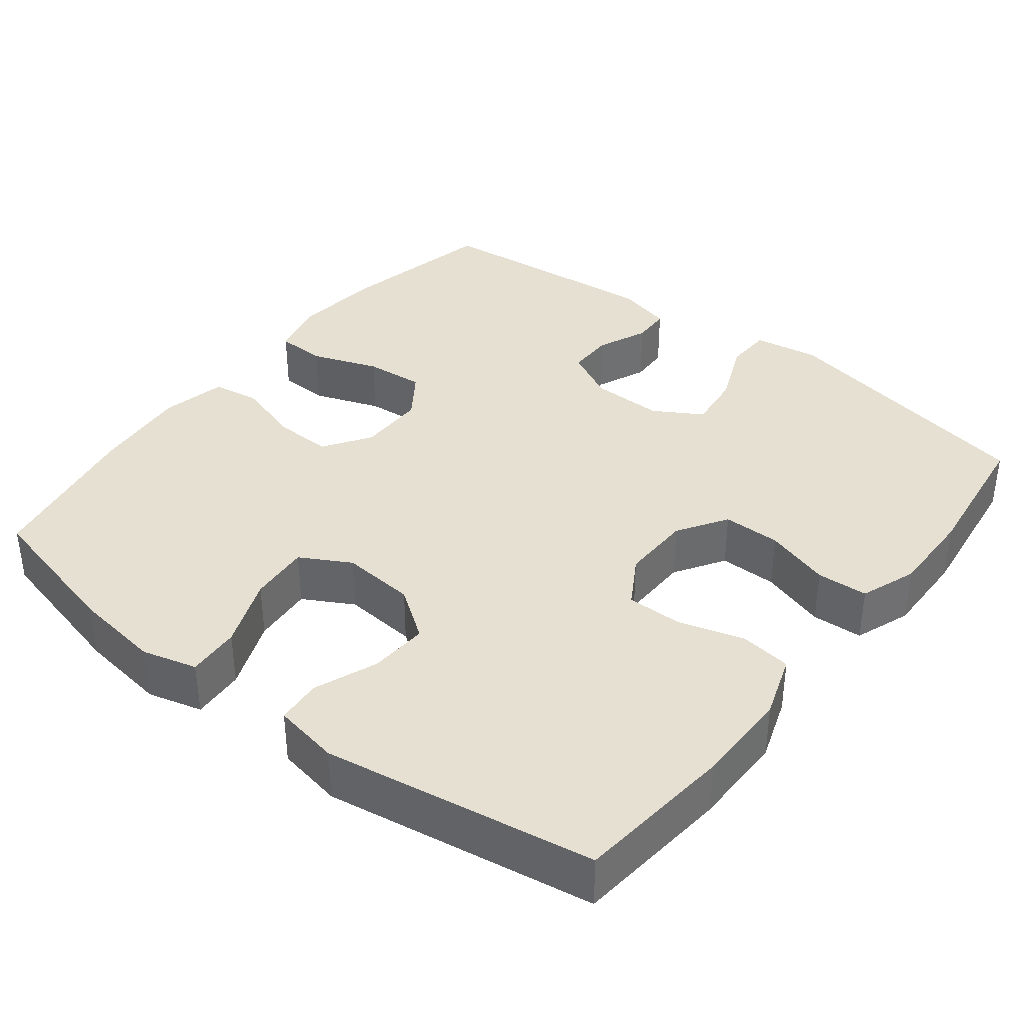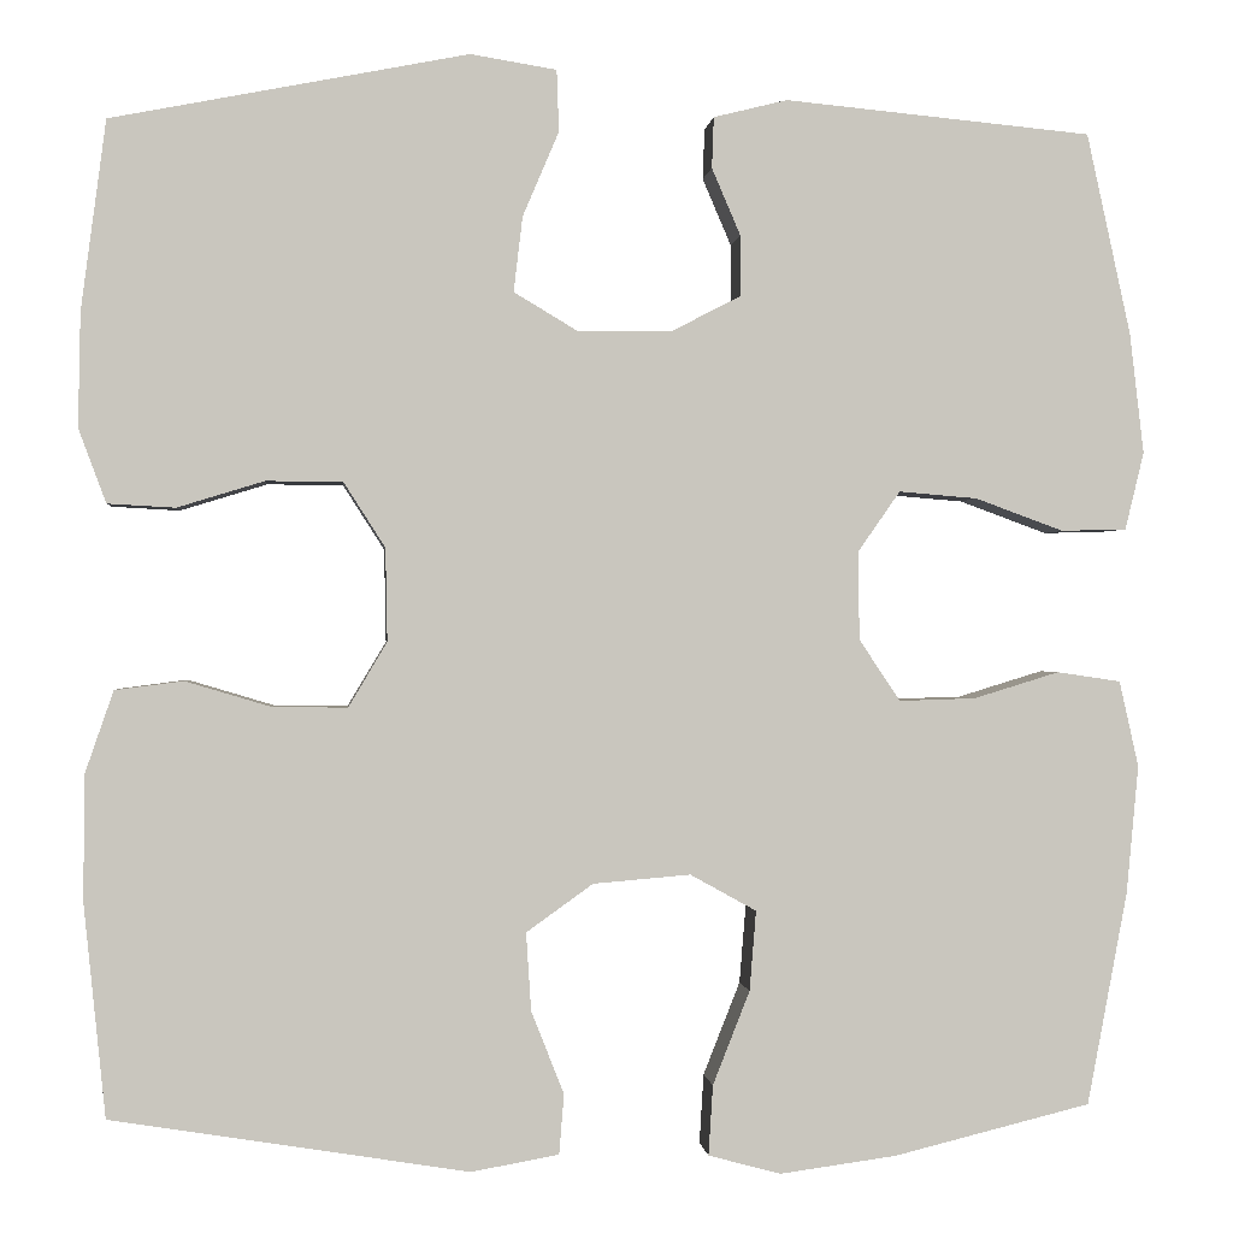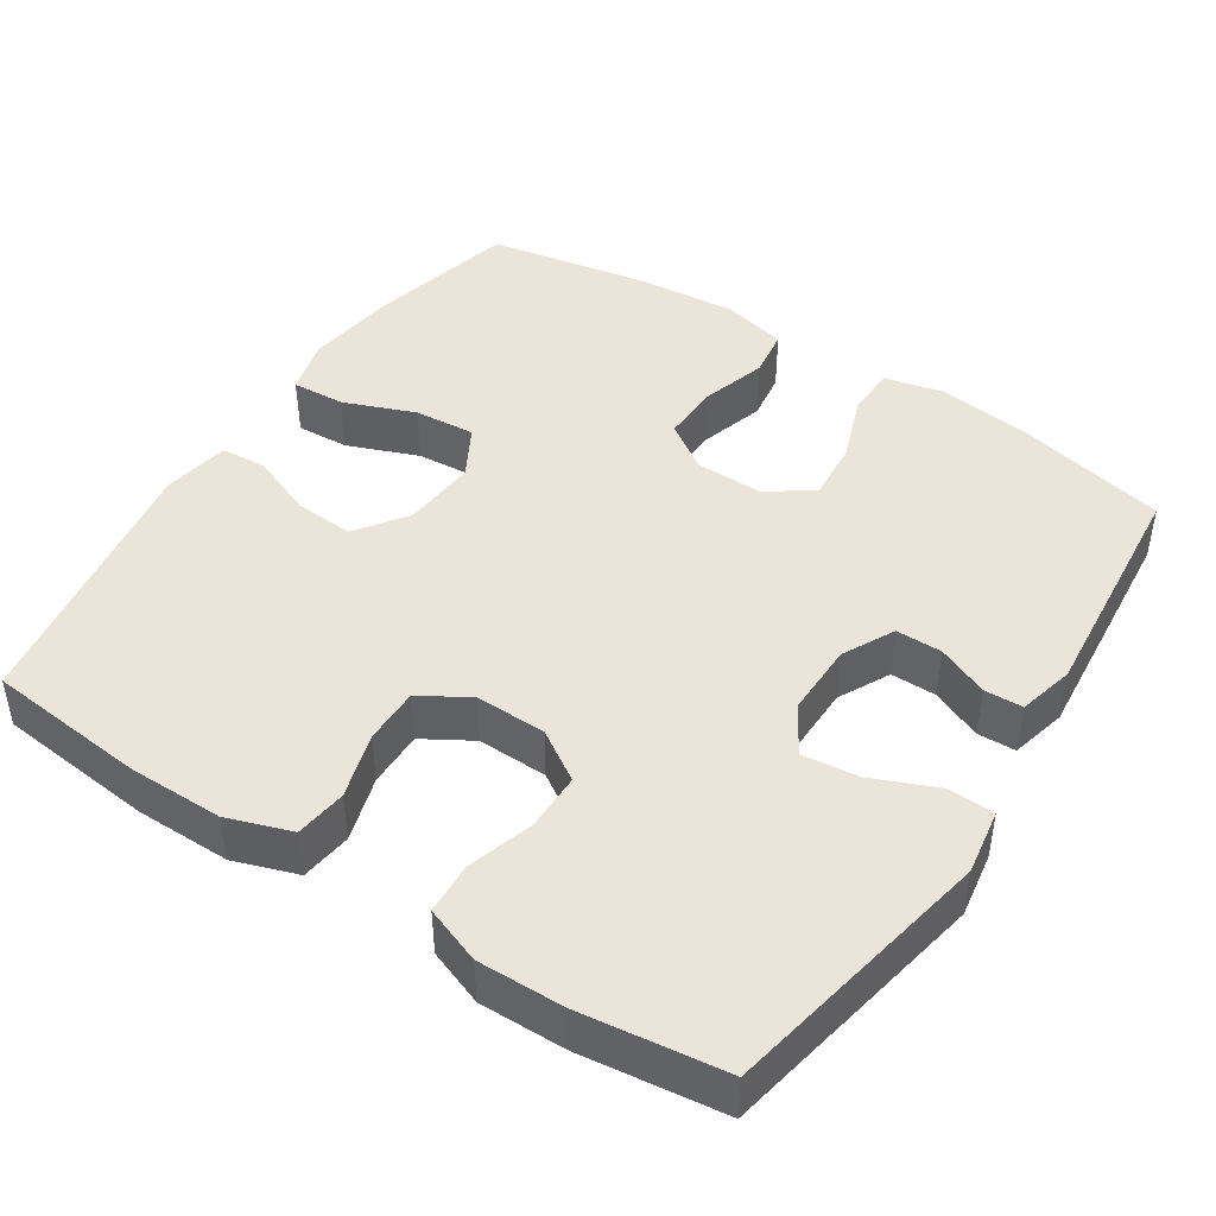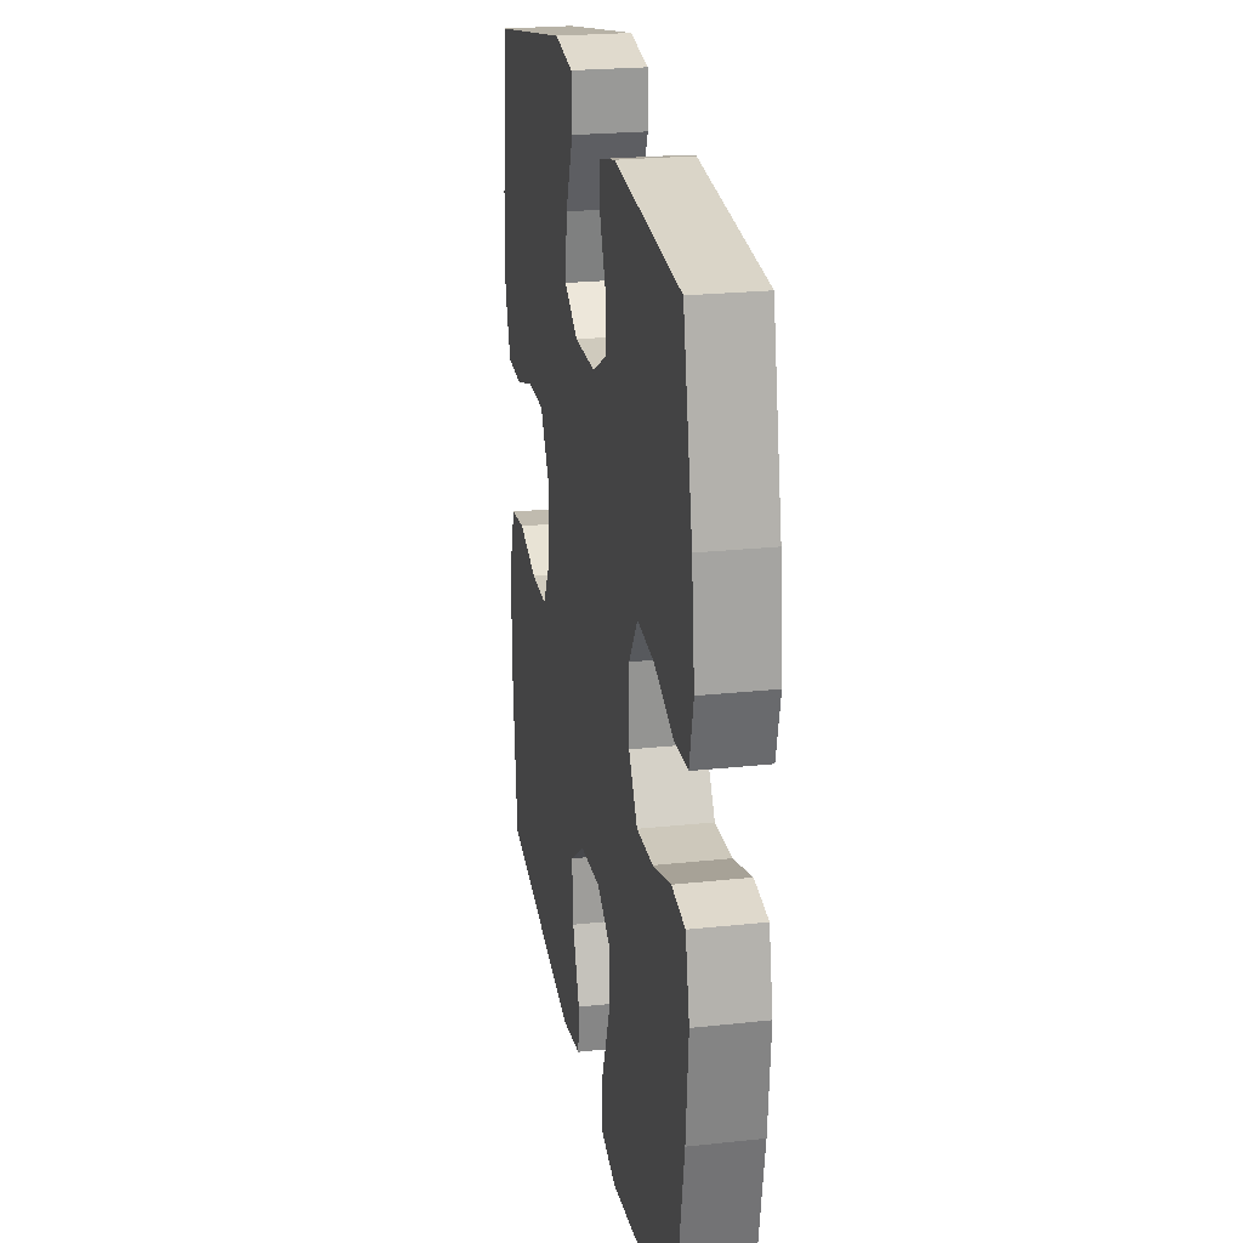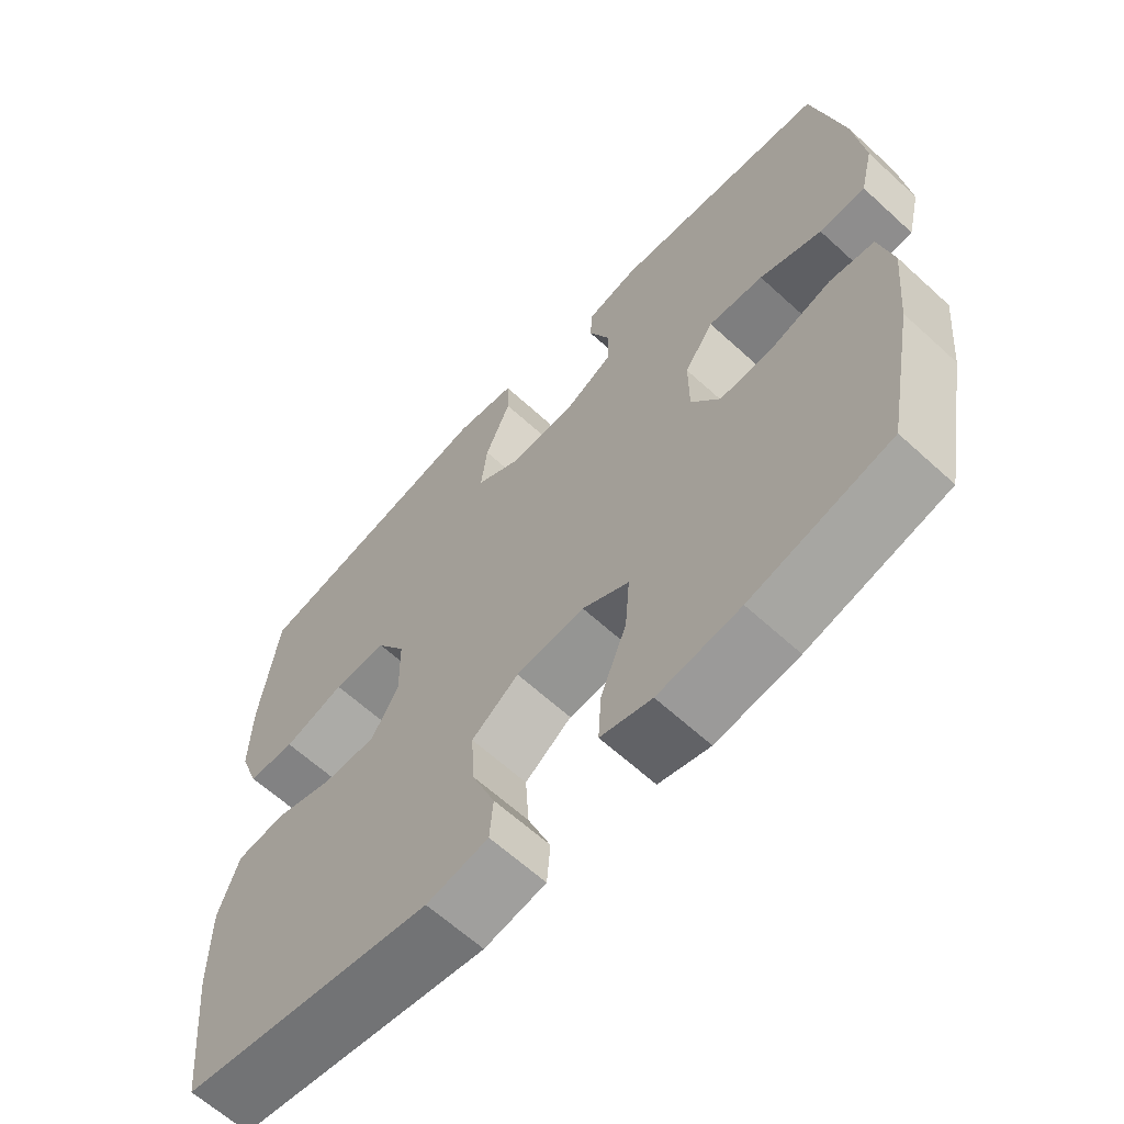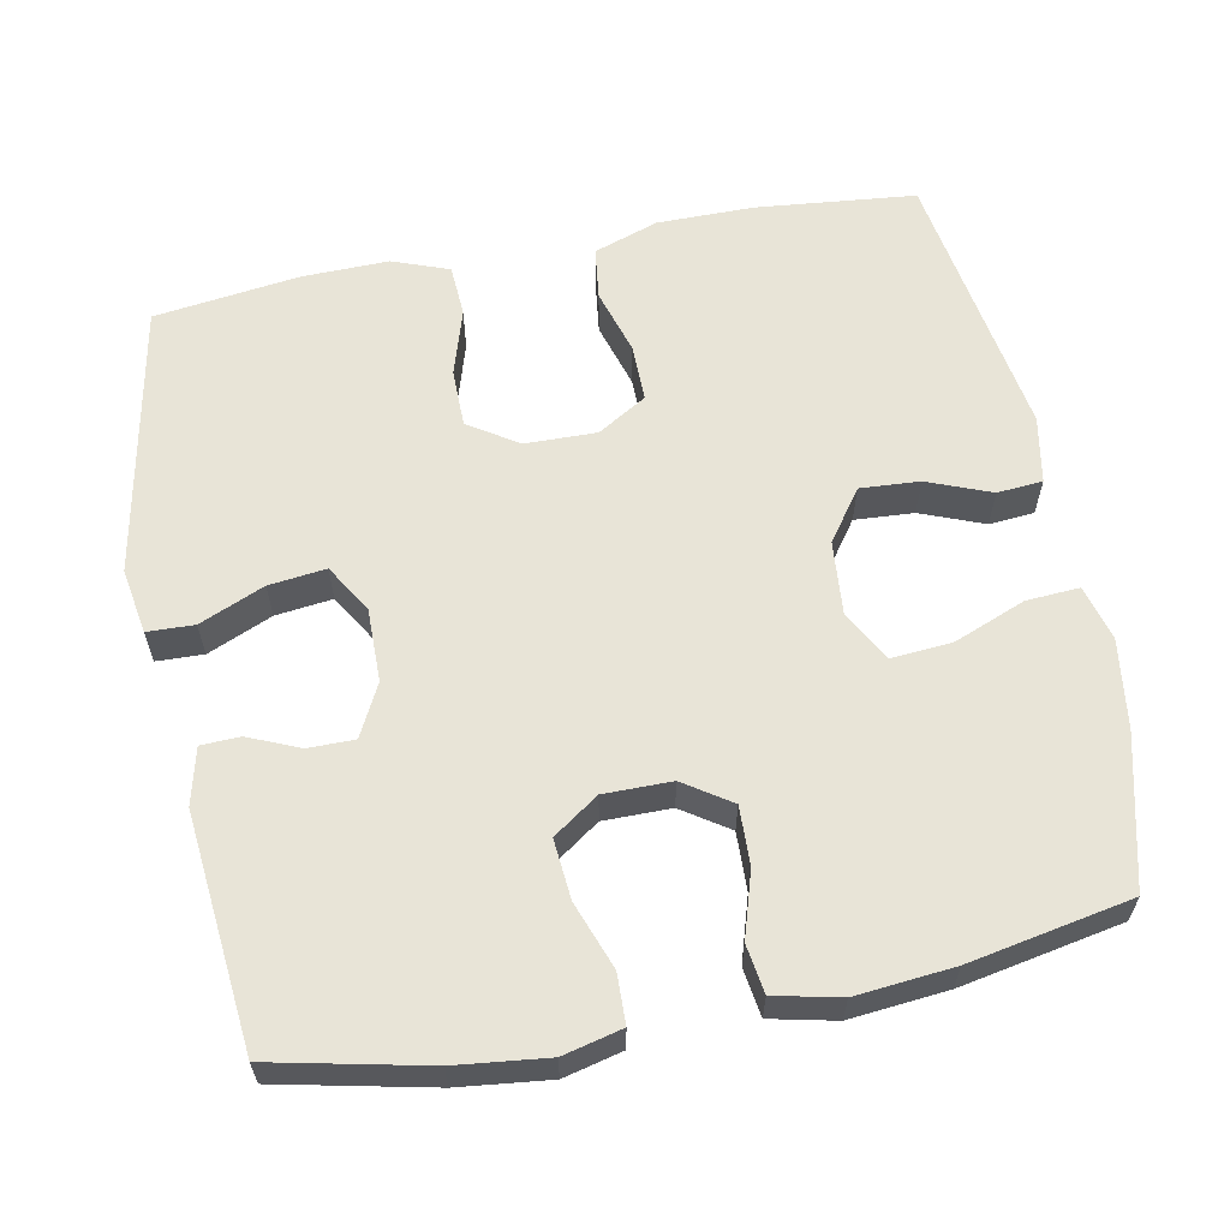
<metadata>
{"format":"obj","ext":"obj","renderer":"f3d","projection":"perspective","resolution":1024,"background":"white","views":[{"elev":37.6,"azim":-142.0,"up":"+Y"},{"elev":-0.2,"azim":-5.5,"up":"+Z"},{"elev":45.1,"azim":-56.8,"up":"+Y"},{"elev":23.6,"azim":79.7,"up":"+Z"},{"elev":-63.4,"azim":47.2,"up":"+Z"},{"elev":61.3,"azim":78.9,"up":"+Y"}]}
</metadata>
<code>
o path9064
v 0.1769 0.0375 0.5342
v 0.1015 0.0375 0.5155
v 0.09951 0.0375 0.4635
v 0.1288 0.0375 0.3949
v 0.1288 0.0375 0.3328
v 0.05926 0.0375 0.2971
v -0.03861 0.0375 0.2961
v -0.1031 0.0375 0.3347
v -0.09401 0.0375 0.4112
v -0.05702 0.0375 0.4981
v -0.05929 0.0375 0.561
v -0.1471 0.0375 0.5753
v -0.5114 0.0375 0.5041
v -0.5369 0.0375 0.31
v -0.5391 0.0375 0.194
v -0.5111 0.0375 0.1184
v -0.442 0.0375 0.1146
v -0.3534 0.0375 0.1418
v -0.2753 0.0375 0.1417
v -0.2326 0.0375 0.075
v -0.2308 0.0375 -0.02014
v -0.2701 0.0375 -0.08623
v -0.3462 0.0375 -0.08553
v -0.434 0.0375 -0.05922
v -0.5036 0.0375 -0.06822
v -0.5333 0.0375 -0.1544
v -0.5333 0.0375 -0.2834
v -0.5114 0.0375 -0.4976
v -0.1461 0.0375 -0.5564
v -0.05678 0.0375 -0.5401
v -0.05178 0.0375 -0.4792
v -0.08521 0.0375 -0.3943
v -0.09036 0.0375 -0.3147
v -0.02224 0.0375 -0.2659
v 0.07734 0.0375 -0.2574
v 0.1449 0.0375 -0.2949
v 0.1382 0.0375 -0.3768
v 0.1004 0.0375 -0.4724
v 0.09595 0.0375 -0.5438
v 0.1698 0.0375 -0.5638
v 0.2888 0.0375 -0.5475
v 0.4906 0.0375 -0.4976
v 0.5316 0.0375 -0.2802
v 0.5439 0.0375 -0.1491
v 0.5243 0.0375 -0.06128
v 0.4594 0.0375 -0.05163
v 0.3719 0.0375 -0.07843
v 0.2938 0.0375 -0.08082
v 0.2517 0.0375 -0.01768
v 0.2514 0.0375 0.07313
v 0.2937 0.0375 0.134
v 0.3739 0.0375 0.1272
v 0.464 0.0375 0.09419
v 0.5306 0.0375 0.0961
v 0.5497 0.0375 0.1753
v 0.5354 0.0375 0.2981
v 0.4906 0.0375 0.5041
v 0.1769 -0.0375 0.5342
v 0.1015 -0.0375 0.5155
v 0.09951 -0.0375 0.4635
v 0.1288 -0.0375 0.3949
v 0.1288 -0.0375 0.3328
v 0.05926 -0.0375 0.2971
v -0.03861 -0.0375 0.2961
v -0.1031 -0.0375 0.3347
v -0.09401 -0.0375 0.4112
v -0.05702 -0.0375 0.4981
v -0.05929 -0.0375 0.561
v -0.1471 -0.0375 0.5753
v -0.5114 -0.0375 0.5041
v -0.5369 -0.0375 0.31
v -0.5391 -0.0375 0.194
v -0.5111 -0.0375 0.1184
v -0.442 -0.0375 0.1146
v -0.3534 -0.0375 0.1418
v -0.2753 -0.0375 0.1417
v -0.2326 -0.0375 0.075
v -0.2308 -0.0375 -0.02014
v -0.2701 -0.0375 -0.08623
v -0.3462 -0.0375 -0.08553
v -0.434 -0.0375 -0.05922
v -0.5036 -0.0375 -0.06822
v -0.5333 -0.0375 -0.1544
v -0.5333 -0.0375 -0.2834
v -0.5114 -0.0375 -0.4976
v -0.1461 -0.0375 -0.5564
v -0.05678 -0.0375 -0.5401
v -0.05178 -0.0375 -0.4792
v -0.08521 -0.0375 -0.3943
v -0.09036 -0.0375 -0.3147
v -0.02224 -0.0375 -0.2659
v 0.07734 -0.0375 -0.2574
v 0.1449 -0.0375 -0.2949
v 0.1382 -0.0375 -0.3768
v 0.1004 -0.0375 -0.4724
v 0.09595 -0.0375 -0.5438
v 0.1698 -0.0375 -0.5638
v 0.2888 -0.0375 -0.5475
v 0.4906 -0.0375 -0.4976
v 0.5316 -0.0375 -0.2802
v 0.5439 -0.0375 -0.1491
v 0.5243 -0.0375 -0.06128
v 0.4594 -0.0375 -0.05163
v 0.3719 -0.0375 -0.07843
v 0.2938 -0.0375 -0.08082
v 0.2517 -0.0375 -0.01768
v 0.2514 -0.0375 0.07313
v 0.2937 -0.0375 0.134
v 0.3739 -0.0375 0.1272
v 0.464 -0.0375 0.09419
v 0.5306 -0.0375 0.0961
v 0.5497 -0.0375 0.1753
v 0.5354 -0.0375 0.2981
v 0.4906 -0.0375 0.5041
v -0.05929 0.0375 0.561
v -0.05929 0.0375 0.561
v -0.1471 0.0375 0.5753
v -0.05702 0.0375 0.4981
v 0.1769 0.0375 0.5342
v 0.1015 0.0375 0.5155
v 0.1015 0.0375 0.5155
v 0.09951 0.0375 0.4635
v -0.5114 0.0375 0.5041
v -0.5114 0.0375 0.5041
v 0.4906 0.0375 0.5041
v 0.4906 0.0375 0.5041
v -0.09401 0.0375 0.4112
v 0.1288 0.0375 0.3949
v -0.5369 0.0375 0.31
v 0.5354 0.0375 0.2981
v -0.1031 0.0375 0.3347
v -0.1031 0.0375 0.3347
v 0.1288 0.0375 0.3328
v 0.1288 0.0375 0.3328
v -0.03861 0.0375 0.2961
v 0.05926 0.0375 0.2971
v -0.5391 0.0375 0.194
v 0.5497 0.0375 0.1753
v -0.5111 0.0375 0.1184
v -0.5111 0.0375 0.1184
v 0.5306 0.0375 0.0961
v 0.5306 0.0375 0.0961
v 0.2937 0.0375 0.134
v 0.3739 0.0375 0.1272
v -0.3534 0.0375 0.1418
v -0.2753 0.0375 0.1417
v -0.442 0.0375 0.1146
v -0.2326 0.0375 0.075
v 0.2514 0.0375 0.07313
v 0.464 0.0375 0.09419
v -0.2308 0.0375 -0.02014
v 0.2517 0.0375 -0.01768
v 0.2938 0.0375 -0.08082
v -0.2701 0.0375 -0.08623
v 0.5243 0.0375 -0.06128
v 0.5243 0.0375 -0.06128
v 0.4594 0.0375 -0.05163
v 0.3719 0.0375 -0.07843
v -0.3462 0.0375 -0.08553
v -0.434 0.0375 -0.05922
v -0.5036 0.0375 -0.06822
v -0.5036 0.0375 -0.06822
v 0.5439 0.0375 -0.1491
v -0.5333 0.0375 -0.1544
v 0.5316 0.0375 -0.2802
v -0.5333 0.0375 -0.2834
v 0.07734 0.0375 -0.2574
v 0.1449 0.0375 -0.2949
v 0.1449 0.0375 -0.2949
v -0.02224 0.0375 -0.2659
v -0.09036 0.0375 -0.3147
v 0.1382 0.0375 -0.3768
v -0.08521 0.0375 -0.3943
v 0.1004 0.0375 -0.4724
v -0.05178 0.0375 -0.4792
v 0.4906 0.0375 -0.4976
v 0.4906 0.0375 -0.4976
v 0.09595 0.0375 -0.5438
v 0.09595 0.0375 -0.5438
v -0.5114 0.0375 -0.4976
v -0.5114 0.0375 -0.4976
v -0.05678 0.0375 -0.5401
v -0.05678 0.0375 -0.5401
v 0.2888 0.0375 -0.5475
v -0.1461 0.0375 -0.5564
v 0.1698 0.0375 -0.5638
v -0.05929 -0.0375 0.561
v -0.05929 -0.0375 0.561
v -0.1471 -0.0375 0.5753
v -0.05702 -0.0375 0.4981
v 0.1769 -0.0375 0.5342
v 0.1015 -0.0375 0.5155
v 0.1015 -0.0375 0.5155
v 0.09951 -0.0375 0.4635
v -0.5114 -0.0375 0.5041
v -0.5114 -0.0375 0.5041
v 0.4906 -0.0375 0.5041
v 0.4906 -0.0375 0.5041
v -0.09401 -0.0375 0.4112
v 0.1288 -0.0375 0.3949
v -0.5369 -0.0375 0.31
v 0.5354 -0.0375 0.2981
v -0.1031 -0.0375 0.3347
v -0.1031 -0.0375 0.3347
v 0.1288 -0.0375 0.3328
v 0.1288 -0.0375 0.3328
v -0.03861 -0.0375 0.2961
v 0.05926 -0.0375 0.2971
v -0.5391 -0.0375 0.194
v 0.5497 -0.0375 0.1753
v -0.5111 -0.0375 0.1184
v -0.5111 -0.0375 0.1184
v 0.5306 -0.0375 0.0961
v 0.5306 -0.0375 0.0961
v 0.2937 -0.0375 0.134
v 0.3739 -0.0375 0.1272
v -0.3534 -0.0375 0.1418
v -0.2753 -0.0375 0.1417
v -0.442 -0.0375 0.1146
v -0.2326 -0.0375 0.075
v 0.2514 -0.0375 0.07313
v 0.464 -0.0375 0.09419
v -0.2308 -0.0375 -0.02014
v 0.2517 -0.0375 -0.01768
v 0.2938 -0.0375 -0.08082
v -0.2701 -0.0375 -0.08623
v 0.5243 -0.0375 -0.06128
v 0.5243 -0.0375 -0.06128
v 0.4594 -0.0375 -0.05163
v 0.3719 -0.0375 -0.07843
v -0.3462 -0.0375 -0.08553
v -0.434 -0.0375 -0.05922
v -0.5036 -0.0375 -0.06822
v -0.5036 -0.0375 -0.06822
v 0.5439 -0.0375 -0.1491
v -0.5333 -0.0375 -0.1544
v 0.5316 -0.0375 -0.2802
v -0.5333 -0.0375 -0.2834
v 0.07734 -0.0375 -0.2574
v 0.1449 -0.0375 -0.2949
v 0.1449 -0.0375 -0.2949
v -0.02224 -0.0375 -0.2659
v -0.09036 -0.0375 -0.3147
v 0.1382 -0.0375 -0.3768
v -0.08521 -0.0375 -0.3943
v 0.1004 -0.0375 -0.4724
v -0.05178 -0.0375 -0.4792
v 0.4906 -0.0375 -0.4976
v 0.4906 -0.0375 -0.4976
v 0.09595 -0.0375 -0.5438
v 0.09595 -0.0375 -0.5438
v -0.5114 -0.0375 -0.4976
v -0.5114 -0.0375 -0.4976
v -0.05678 -0.0375 -0.5401
v -0.05678 -0.0375 -0.5401
v 0.2888 -0.0375 -0.5475
v -0.1461 -0.0375 -0.5564
v 0.1698 -0.0375 -0.5638
f 205 208 215
f 194 191 192
f 199 195 203
f 220 207 218
f 208 207 221
f 247 257 254
f 200 205 197
f 224 223 239
f 232 236 231
f 201 203 195
f 187 189 190
f 209 217 201
f 224 239 225
f 220 223 221
f 252 245 238
f 207 220 221
f 218 203 217
f 210 222 213
f 216 222 210
f 237 256 248
f 245 257 247
f 256 244 258
f 202 205 215
f 235 230 237
f 203 218 207
f 202 215 216
f 197 205 202
f 258 246 250
f 237 225 240
f 230 235 229
f 240 244 256
f 217 209 219
f 231 238 243
f 257 245 252
f 233 236 232
f 242 226 243
f 240 256 237
f 189 195 199
f 217 203 201
f 226 231 243
f 194 200 191
f 190 189 199
f 223 226 242
f 258 244 246
f 225 239 240
f 239 223 242
f 211 219 209
f 191 200 197
f 202 216 210
f 229 235 227
f 215 208 221
f 243 238 245
f 221 223 224
f 225 237 230
f 238 231 236
f 116 12 69 188
f 10 11 68 67
f 1 121 193 58
f 2 3 60 59
f 12 124 196 69
f 126 1 58 198
f 9 10 67 66
f 3 4 61 60
f 13 14 71 70
f 56 57 114 113
f 132 9 66 204
f 4 134 206 61
f 7 8 65 64
f 5 6 63 62
f 14 15 72 71
f 55 56 113 112
f 6 7 64 63
f 15 140 212 72
f 142 55 112 214
f 51 52 109 108
f 18 19 76 75
f 17 18 75 74
f 16 17 74 73
f 19 20 77 76
f 50 51 108 107
f 53 54 111 110
f 52 53 110 109
f 20 21 78 77
f 49 50 107 106
f 48 49 106 105
f 21 22 79 78
f 156 46 103 228
f 46 47 104 103
f 23 24 81 80
f 24 162 234 81
f 44 45 102 101
f 25 26 83 82
f 47 48 105 104
f 22 23 80 79
f 43 44 101 100
f 26 27 84 83
f 35 169 241 92
f 34 35 92 91
f 33 34 91 90
f 36 37 94 93
f 32 33 90 89
f 37 38 95 94
f 31 32 89 88
f 177 43 100 249
f 38 179 251 95
f 27 181 253 84
f 183 31 88 255
f 41 42 99 98
f 29 30 87 86
f 28 29 86 85
f 40 41 98 97
f 39 40 97 96
f 133 143 136
f 122 120 119
f 127 131 123
f 148 146 135
f 136 149 135
f 175 182 185
f 128 125 133
f 152 167 151
f 160 159 164
f 129 123 131
f 115 118 117
f 137 129 145
f 152 153 167
f 148 149 151
f 180 166 173
f 135 149 148
f 146 145 131
f 138 141 150
f 144 138 150
f 165 176 184
f 173 175 185
f 184 186 172
f 130 143 133
f 163 165 158
f 131 135 146
f 130 144 143
f 125 130 133
f 186 178 174
f 165 168 153
f 158 157 163
f 168 184 172
f 145 147 137
f 159 171 166
f 185 180 173
f 161 160 164
f 170 171 154
f 168 165 184
f 117 127 123
f 145 129 131
f 154 171 159
f 122 119 128
f 118 127 117
f 151 170 154
f 186 174 172
f 153 168 167
f 167 170 151
f 139 137 147
f 119 125 128
f 130 138 144
f 157 155 163
f 143 149 136
f 171 173 166
f 149 152 151
f 153 158 165
f 166 164 159

</code>
